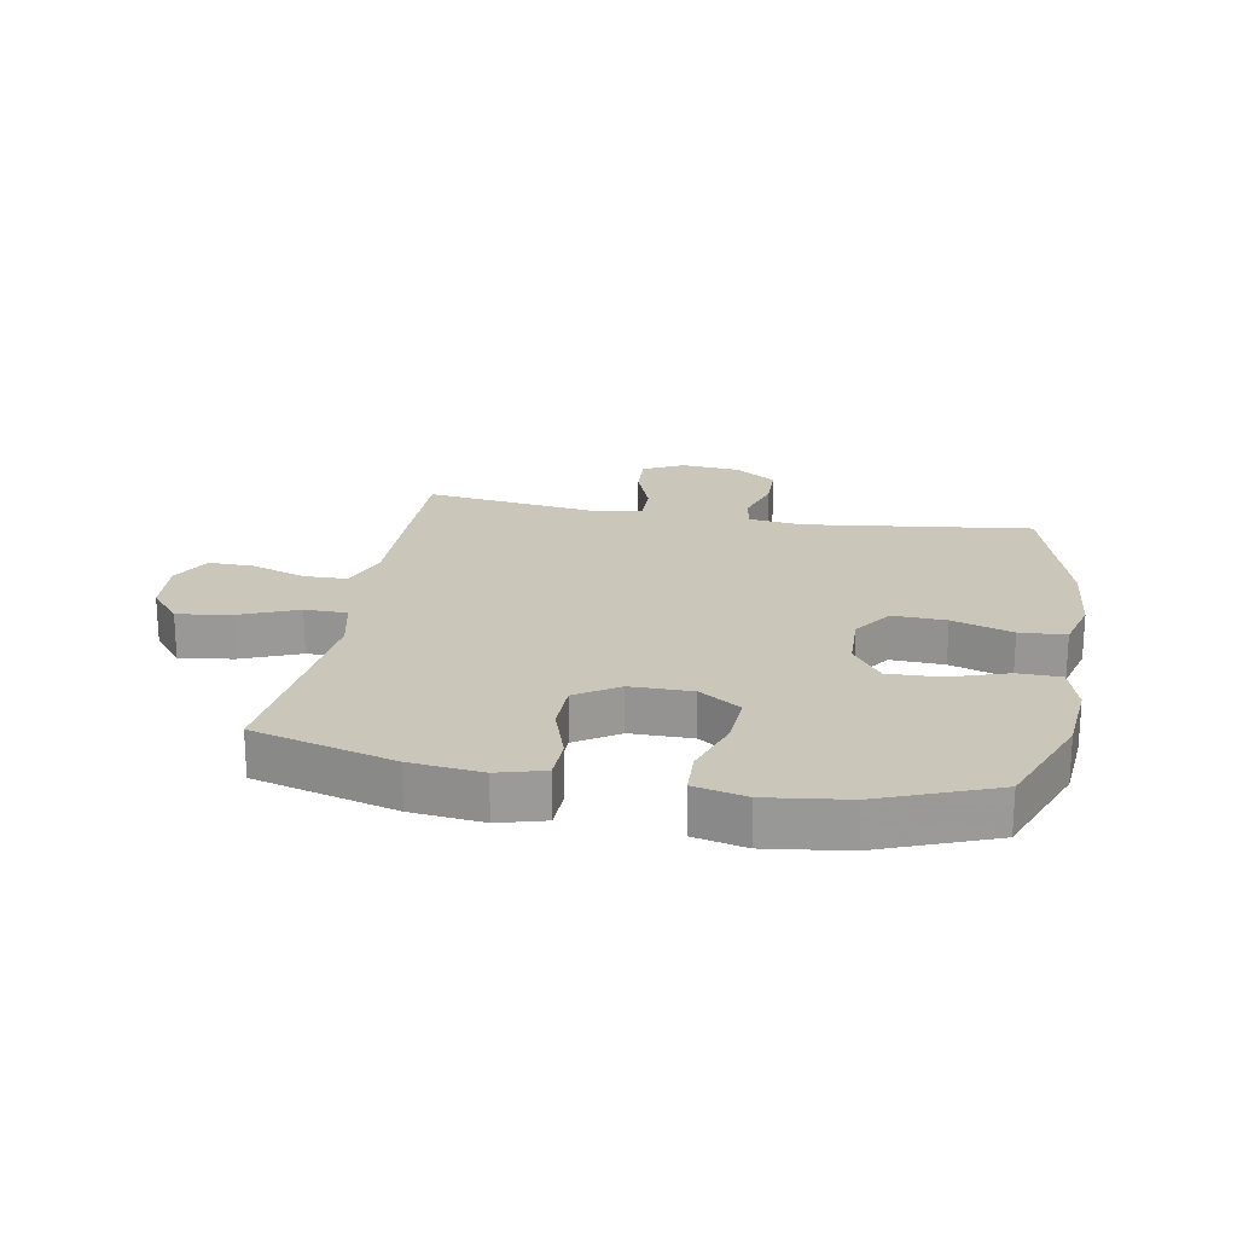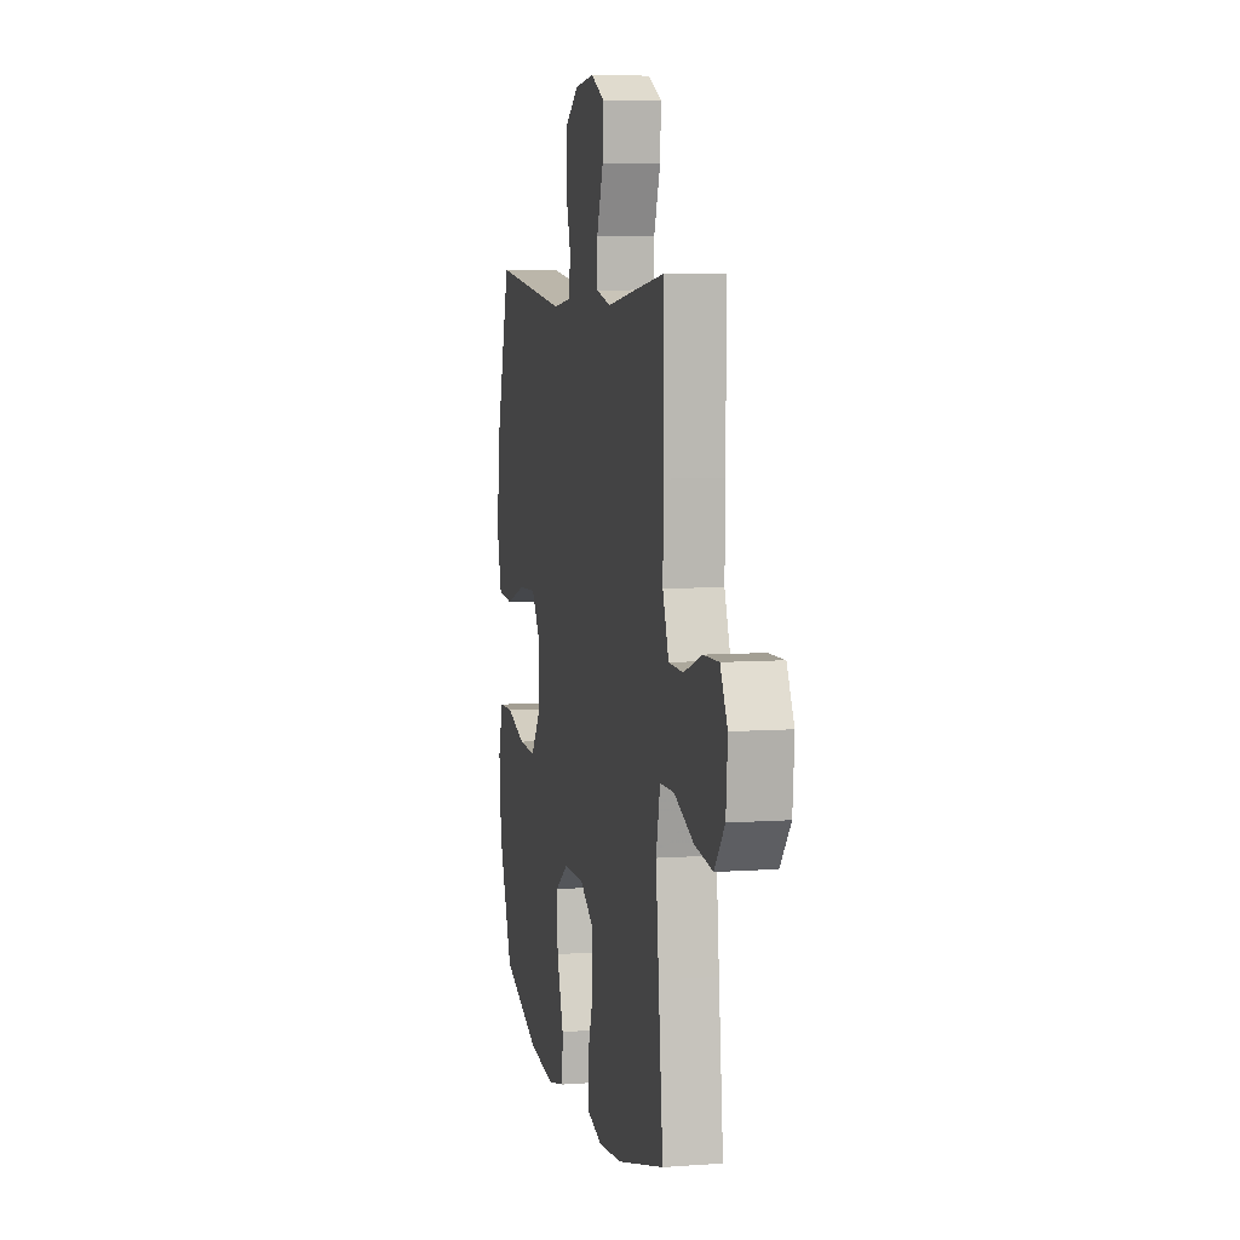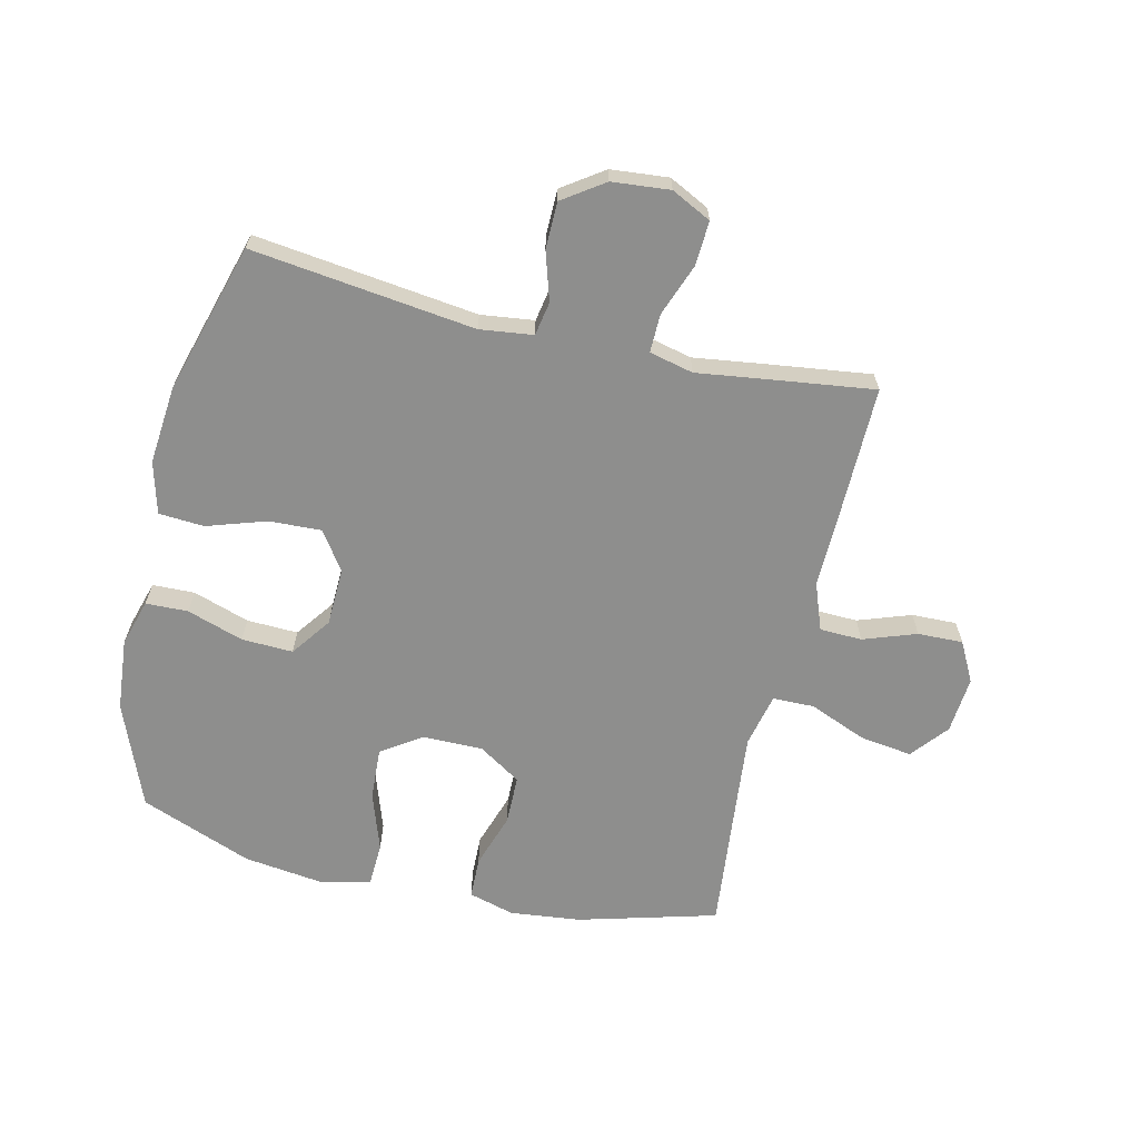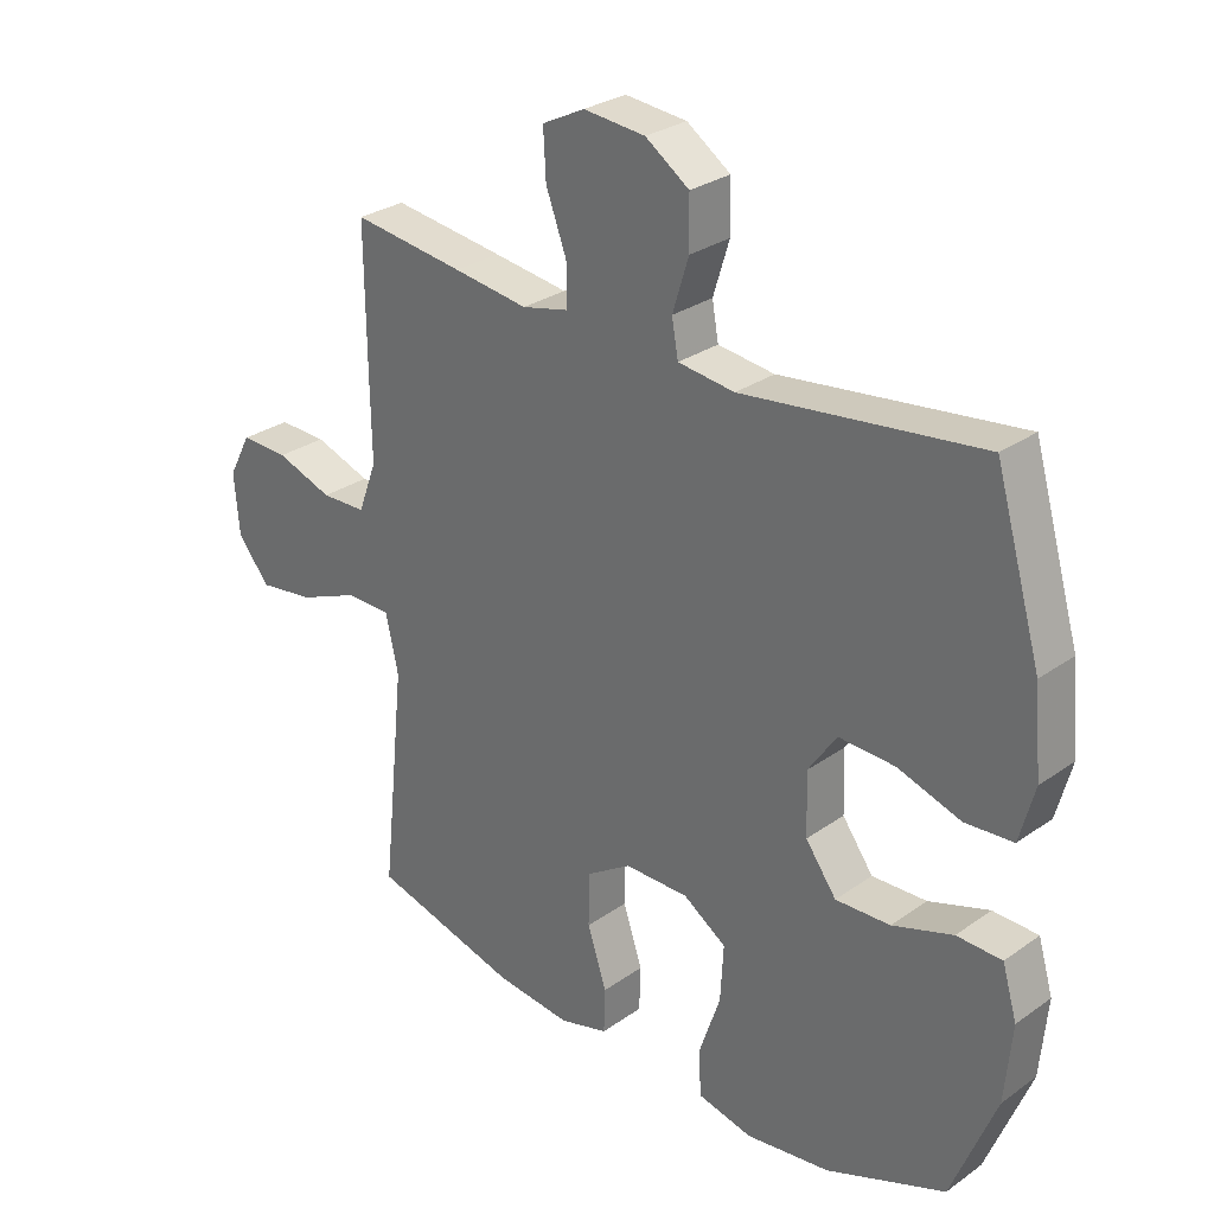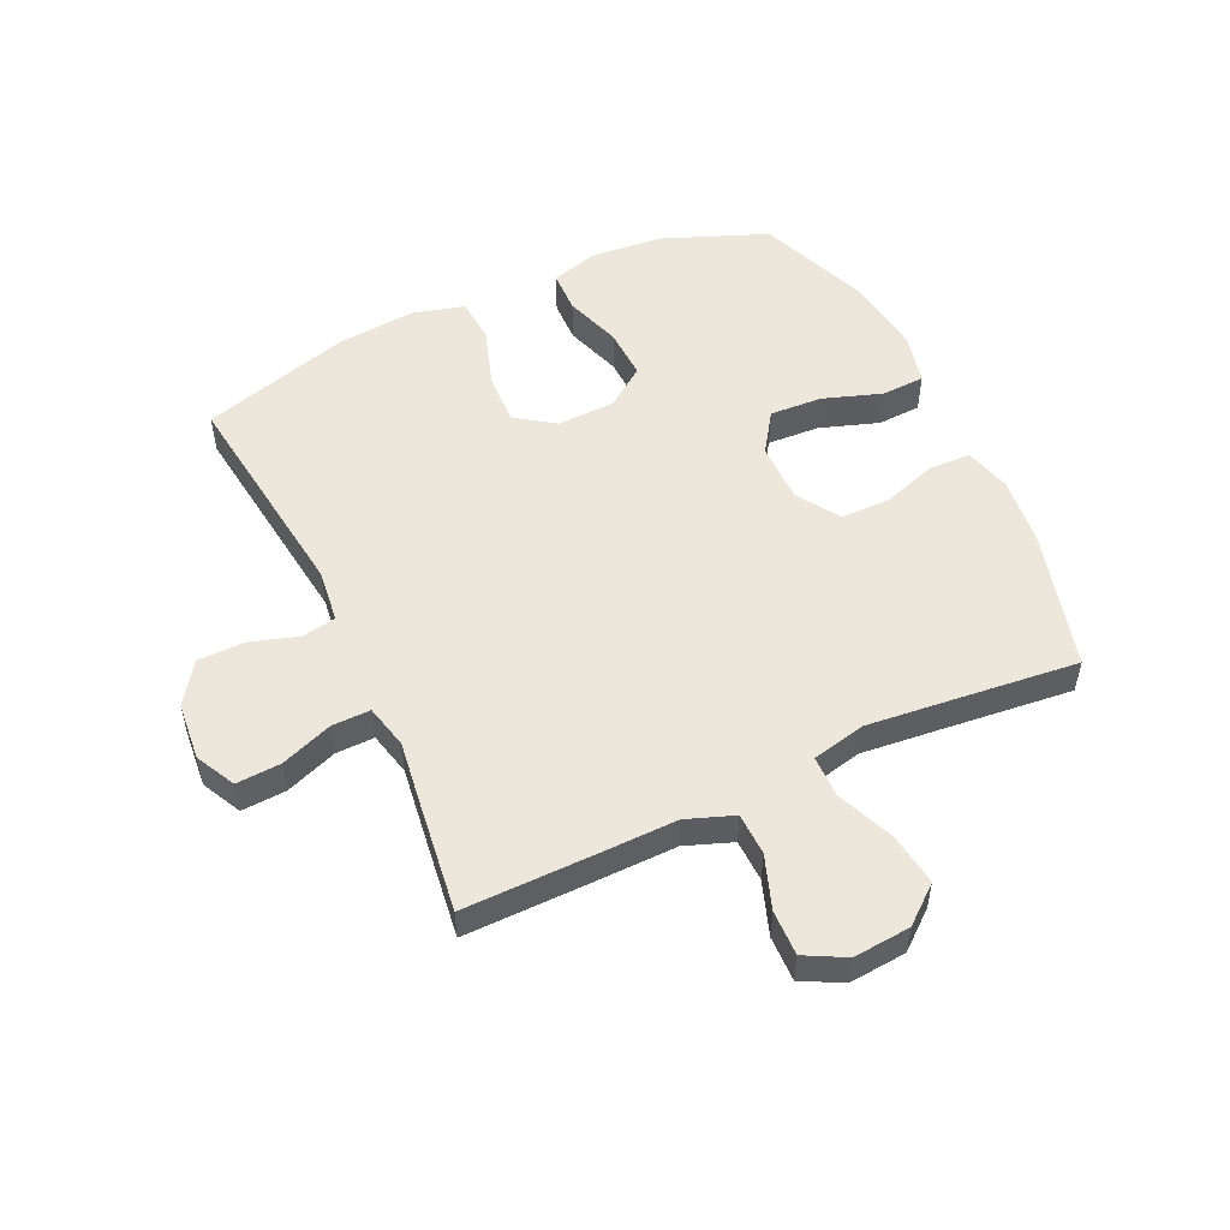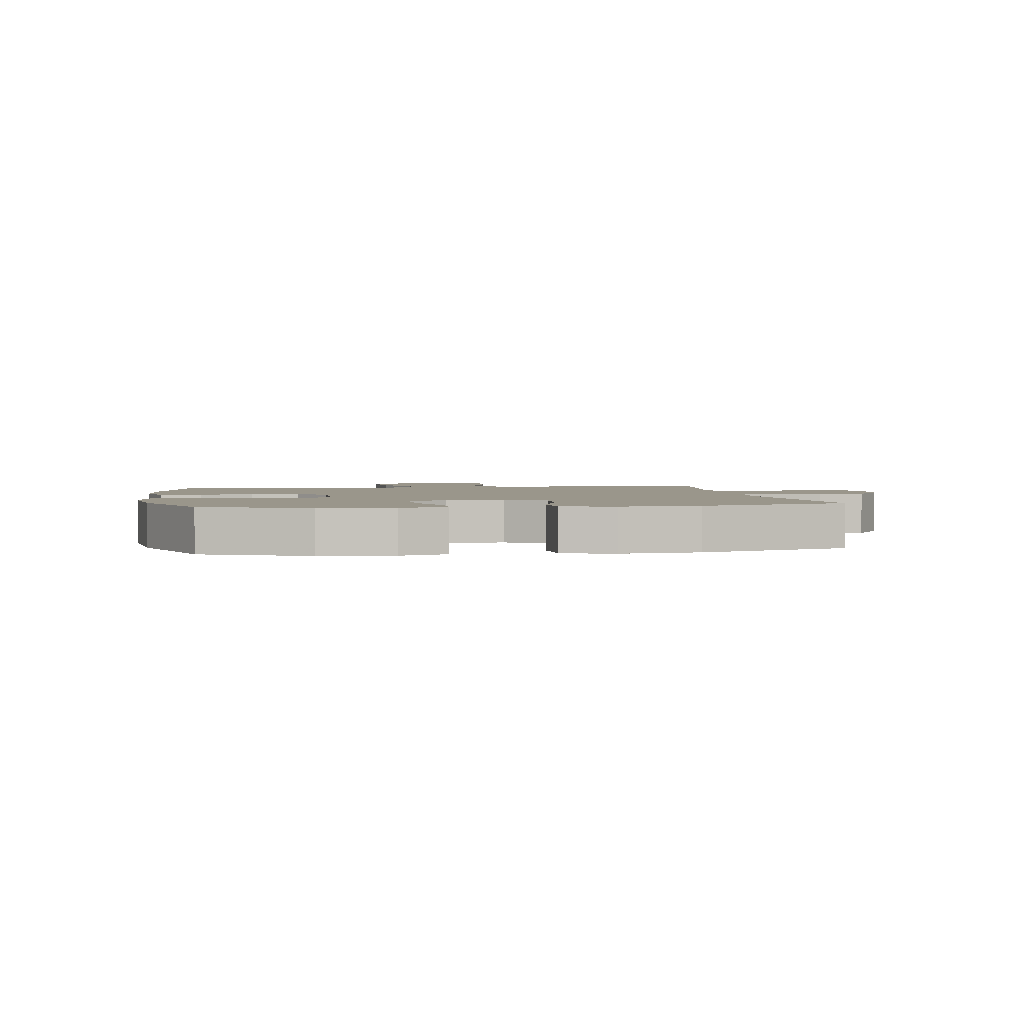
<metadata>
{"format":"obj","ext":"obj","renderer":"f3d","projection":"perspective","resolution":1024,"background":"white","views":[{"elev":21.1,"azim":-169.8,"up":"+Y"},{"elev":6.9,"azim":78.0,"up":"+Z"},{"elev":-64.9,"azim":-13.2,"up":"+Y"},{"elev":28.6,"azim":-136.5,"up":"+Z"},{"elev":52.3,"azim":64.9,"up":"+Y"},{"elev":2.3,"azim":-99.2,"up":"+Y"}]}
</metadata>
<code>
v -0.5 0.07 0.5
v -0.13 0.07 0.454
v -0.042 0.07 0.465
v -0.032 0.07 0.521
v -0.057 0.07 0.602
v -0.056 0.07 0.679
v 0.012 0.07 0.726
v 0.108 0.07 0.735
v 0.174 0.07 0.702
v 0.17 0.07 0.628
v 0.138 0.07 0.542
v 0.137 0.07 0.478
v 0.21 0.07 0.461
v 0.326 0.07 0.477
v 0.5 0.07 0.5
v 0.498 0.07 0.276
v 0.496 0.07 0.155
v 0.525 0.07 0.077
v 0.595 0.07 0.075
v 0.683 0.07 0.106
v 0.758 0.07 0.108
v 0.793 0.07 0.042
v 0.785 0.07 -0.053
v 0.735 0.07 -0.114
v 0.648 0.07 -0.102
v 0.553 0.07 -0.063
v 0.484 0.07 -0.064
v 0.464 0.07 -0.153
v 0.478 0.07 -0.29
v 0.5 0.07 -0.5
v 0.27 0.07 -0.563
v 0.153 0.07 -0.576
v 0.077 0.07 -0.555
v 0.075 0.07 -0.486
v 0.105 0.07 -0.395
v 0.104 0.07 -0.313
v 0.034 0.07 -0.268
v -0.066 0.07 -0.268
v -0.133 0.07 -0.313
v -0.128 0.07 -0.4
v -0.095 0.07 -0.497
v -0.098 0.07 -0.569
v -0.183 0.07 -0.589
v -0.314 0.07 -0.572
v -0.5 0.07 -0.5
v -0.569 0.07 -0.327
v -0.58 0.07 -0.206
v -0.557 0.07 -0.128
v -0.487 0.07 -0.126
v -0.393 0.07 -0.157
v -0.308 0.07 -0.16
v -0.26 0.07 -0.094
v -0.257 0.07 0.002
v -0.301 0.07 0.066
v -0.388 0.07 0.062
v -0.486 0.07 0.03
v -0.561 0.07 0.035
v -0.584 0.07 0.121
v -0.572 0.07 0.252
v -0.5 0 0.5
v -0.13 0 0.454
v -0.042 0 0.465
v -0.032 0 0.521
v -0.057 0 0.602
v -0.056 0 0.679
v 0.012 0 0.726
v 0.108 0 0.735
v 0.174 0 0.702
v 0.17 0 0.628
v 0.138 0 0.542
v 0.137 0 0.478
v 0.21 0 0.461
v 0.326 0 0.477
v 0.5 0 0.5
v 0.498 0 0.276
v 0.496 0 0.155
v 0.525 0 0.077
v 0.595 0 0.075
v 0.683 0 0.106
v 0.758 0 0.108
v 0.793 0 0.042
v 0.785 0 -0.053
v 0.735 0 -0.114
v 0.648 0 -0.102
v 0.553 0 -0.063
v 0.484 0 -0.064
v 0.464 0 -0.153
v 0.478 0 -0.29
v 0.5 0 -0.5
v 0.27 0 -0.563
v 0.153 0 -0.576
v 0.077 0 -0.555
v 0.075 0 -0.486
v 0.105 0 -0.395
v 0.104 0 -0.313
v 0.034 0 -0.268
v -0.066 0 -0.268
v -0.133 0 -0.313
v -0.128 0 -0.4
v -0.095 0 -0.497
v -0.098 0 -0.569
v -0.183 0 -0.589
v -0.314 0 -0.572
v -0.5 0 -0.5
v -0.569 0 -0.327
v -0.58 0 -0.206
v -0.557 0 -0.128
v -0.487 0 -0.126
v -0.393 0 -0.157
v -0.308 0 -0.16
v -0.26 0 -0.094
v -0.257 0 0.002
v -0.301 0 0.066
v -0.388 0 0.062
v -0.486 0 0.03
v -0.561 0 0.035
v -0.584 0 0.121
v -0.572 0 0.252
f 59 1 2
f 58 59 2
f 57 58 2
f 56 57 2
f 55 56 2
f 54 55 2 3
f 53 54 3
f 52 53 3
f 48 49 50
f 47 48 50
f 46 47 50
f 45 46 50
f 44 45 50
f 43 44 50
f 42 43 50
f 41 42 50
f 40 41 50
f 39 40 50 51
f 38 39 51 52
f 33 34 35
f 32 33 35
f 31 32 35
f 30 31 35
f 29 30 35
f 28 29 35 36
f 27 28 36 37
f 24 25 26
f 23 24 26
f 22 23 26
f 21 22 26
f 20 21 26
f 19 20 26
f 18 19 26 27
f 38 52 3
f 37 38 3
f 27 37 3
f 18 27 3
f 17 18 3
f 9 10 11
f 8 9 11
f 7 8 11
f 6 7 11
f 5 6 11
f 4 5 11
f 4 11 12
f 3 4 12
f 17 3 12 13
f 15 16 17
f 14 15 17
f 13 14 17
f 61 60 118
f 61 118 117
f 61 117 116
f 61 116 115
f 61 115 114
f 62 61 114 113
f 62 113 112
f 62 112 111
f 109 108 107
f 109 107 106
f 109 106 105
f 109 105 104
f 109 104 103
f 109 103 102
f 109 102 101
f 109 101 100
f 109 100 99
f 110 109 99 98
f 111 110 98 97
f 94 93 92
f 94 92 91
f 94 91 90
f 94 90 89
f 94 89 88
f 95 94 88 87
f 96 95 87 86
f 85 84 83
f 85 83 82
f 85 82 81
f 85 81 80
f 85 80 79
f 85 79 78
f 86 85 78 77
f 62 111 97
f 62 97 96
f 62 96 86
f 62 86 77
f 62 77 76
f 70 69 68
f 70 68 67
f 70 67 66
f 70 66 65
f 70 65 64
f 70 64 63
f 71 70 63
f 71 63 62
f 72 71 62 76
f 76 75 74
f 76 74 73
f 76 73 72
f 1 60 61 2
f 2 61 62 3
f 3 62 63 4
f 4 63 64 5
f 5 64 65 6
f 6 65 66 7
f 7 66 67 8
f 8 67 68 9
f 9 68 69 10
f 10 69 70 11
f 11 70 71 12
f 12 71 72 13
f 13 72 73 14
f 14 73 74 15
f 15 74 75 16
f 16 75 76 17
f 17 76 77 18
f 18 77 78 19
f 19 78 79 20
f 20 79 80 21
f 21 80 81 22
f 22 81 82 23
f 23 82 83 24
f 24 83 84 25
f 25 84 85 26
f 26 85 86 27
f 27 86 87 28
f 28 87 88 29
f 29 88 89 30
f 30 89 90 31
f 31 90 91 32
f 32 91 92 33
f 33 92 93 34
f 34 93 94 35
f 35 94 95 36
f 36 95 96 37
f 37 96 97 38
f 38 97 98 39
f 39 98 99 40
f 40 99 100 41
f 41 100 101 42
f 42 101 102 43
f 43 102 103 44
f 44 103 104 45
f 45 104 105 46
f 46 105 106 47
f 47 106 107 48
f 48 107 108 49
f 49 108 109 50
f 50 109 110 51
f 51 110 111 52
f 52 111 112 53
f 53 112 113 54
f 54 113 114 55
f 55 114 115 56
f 56 115 116 57
f 57 116 117 58
f 58 117 118 59
f 59 118 60 1

</code>
